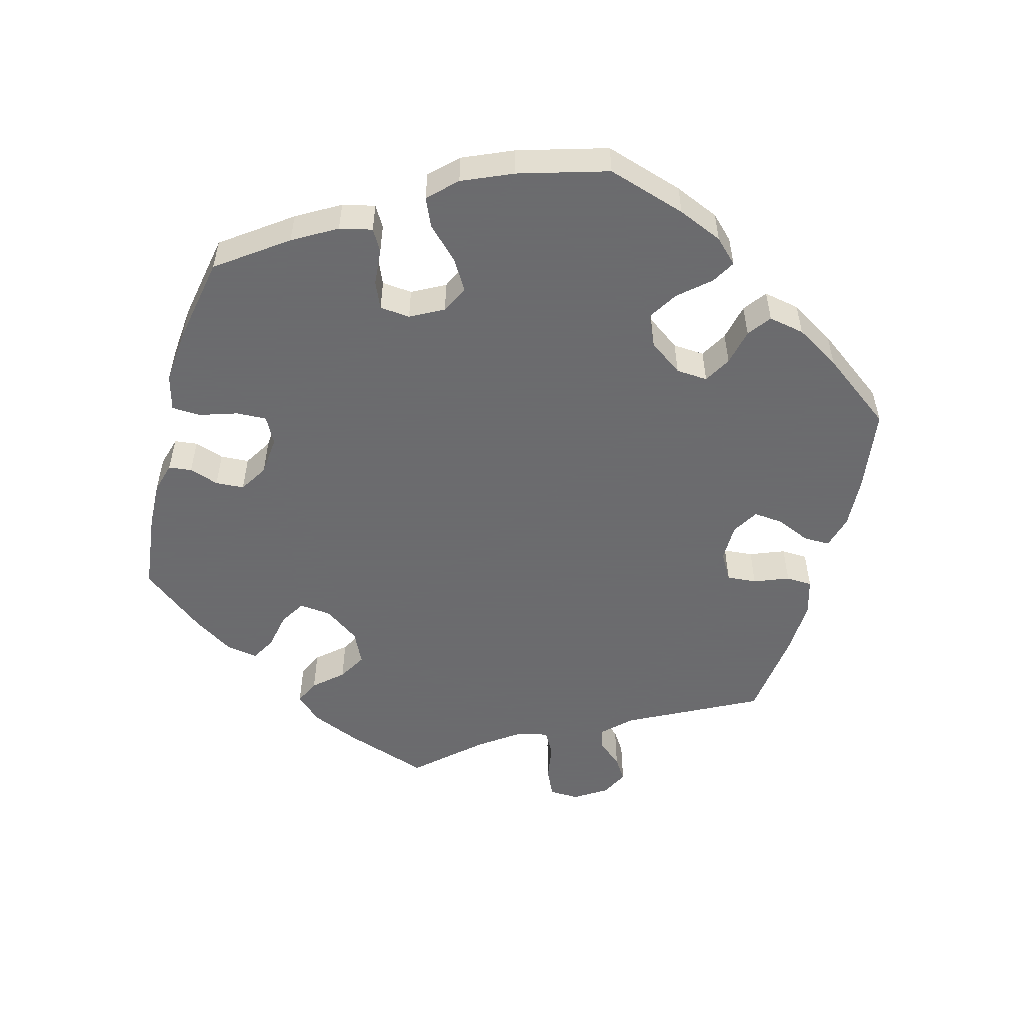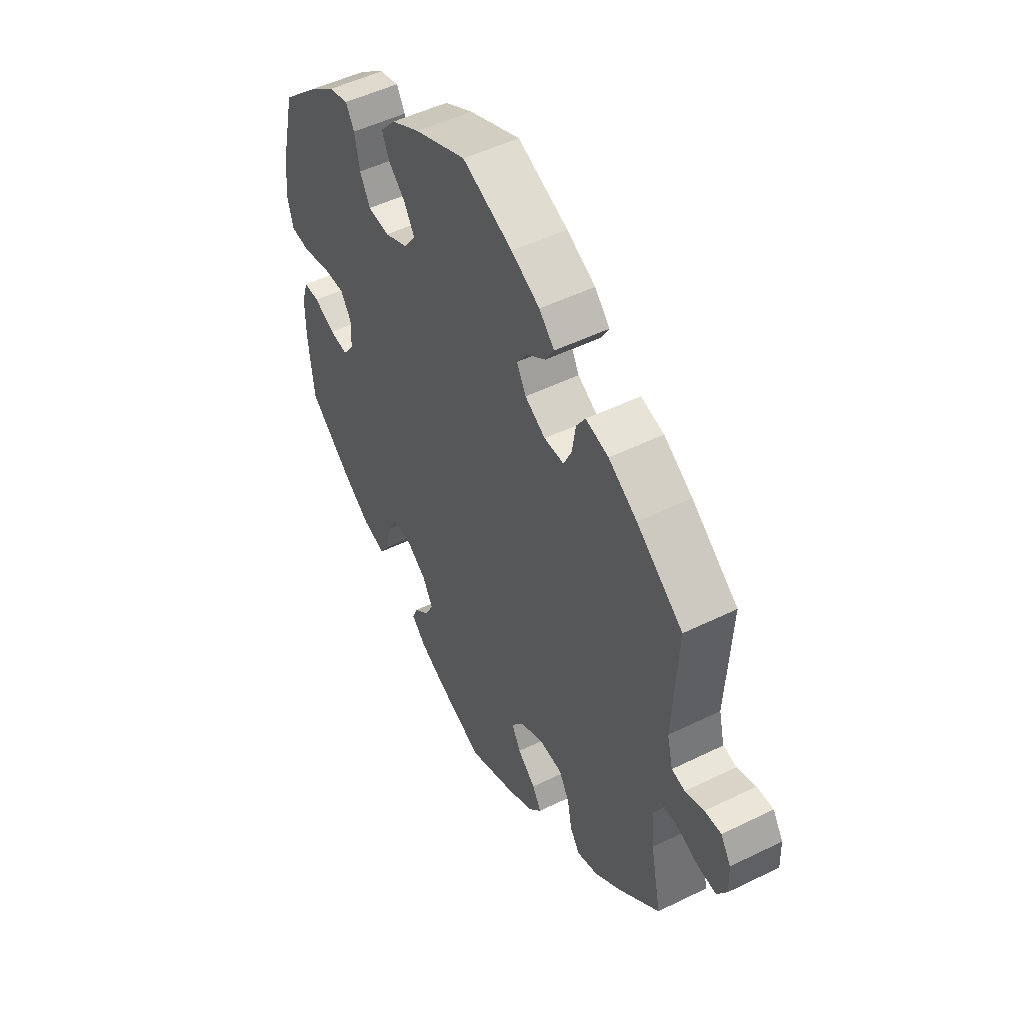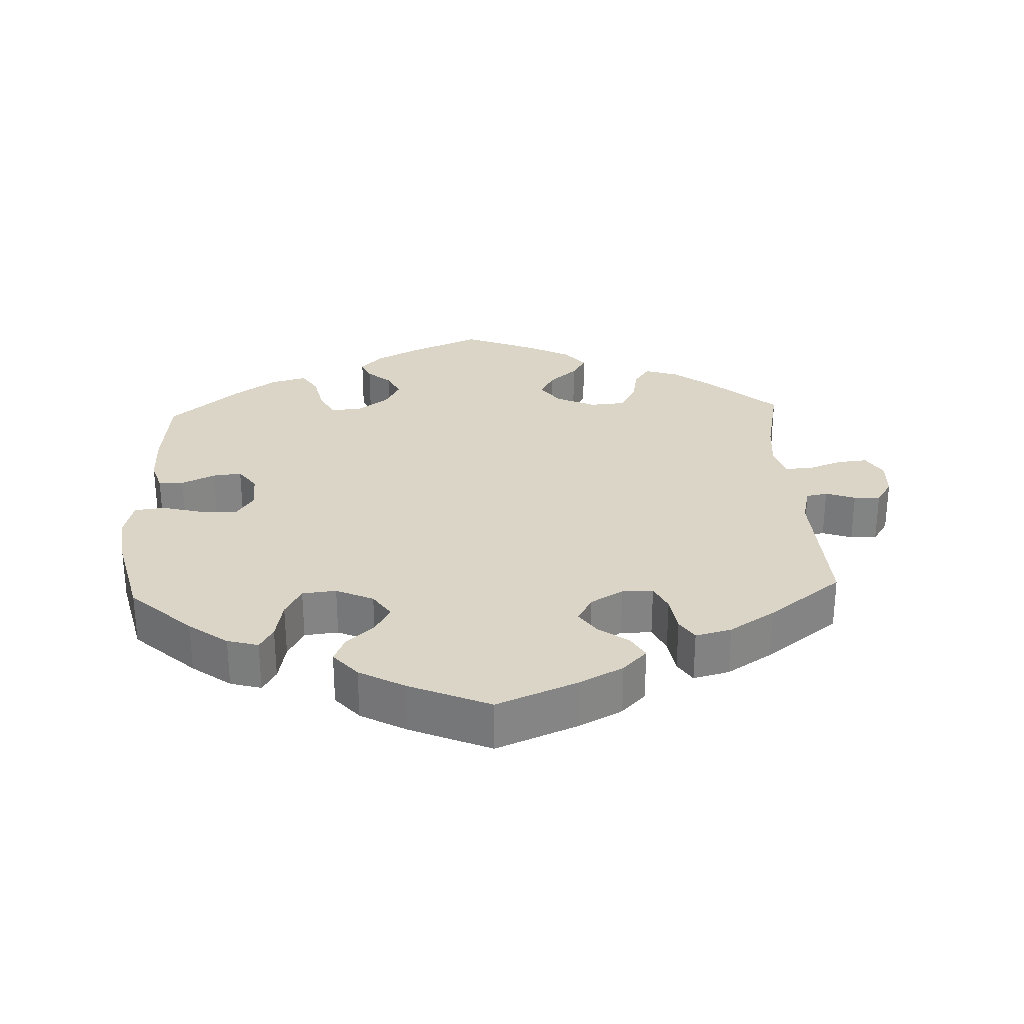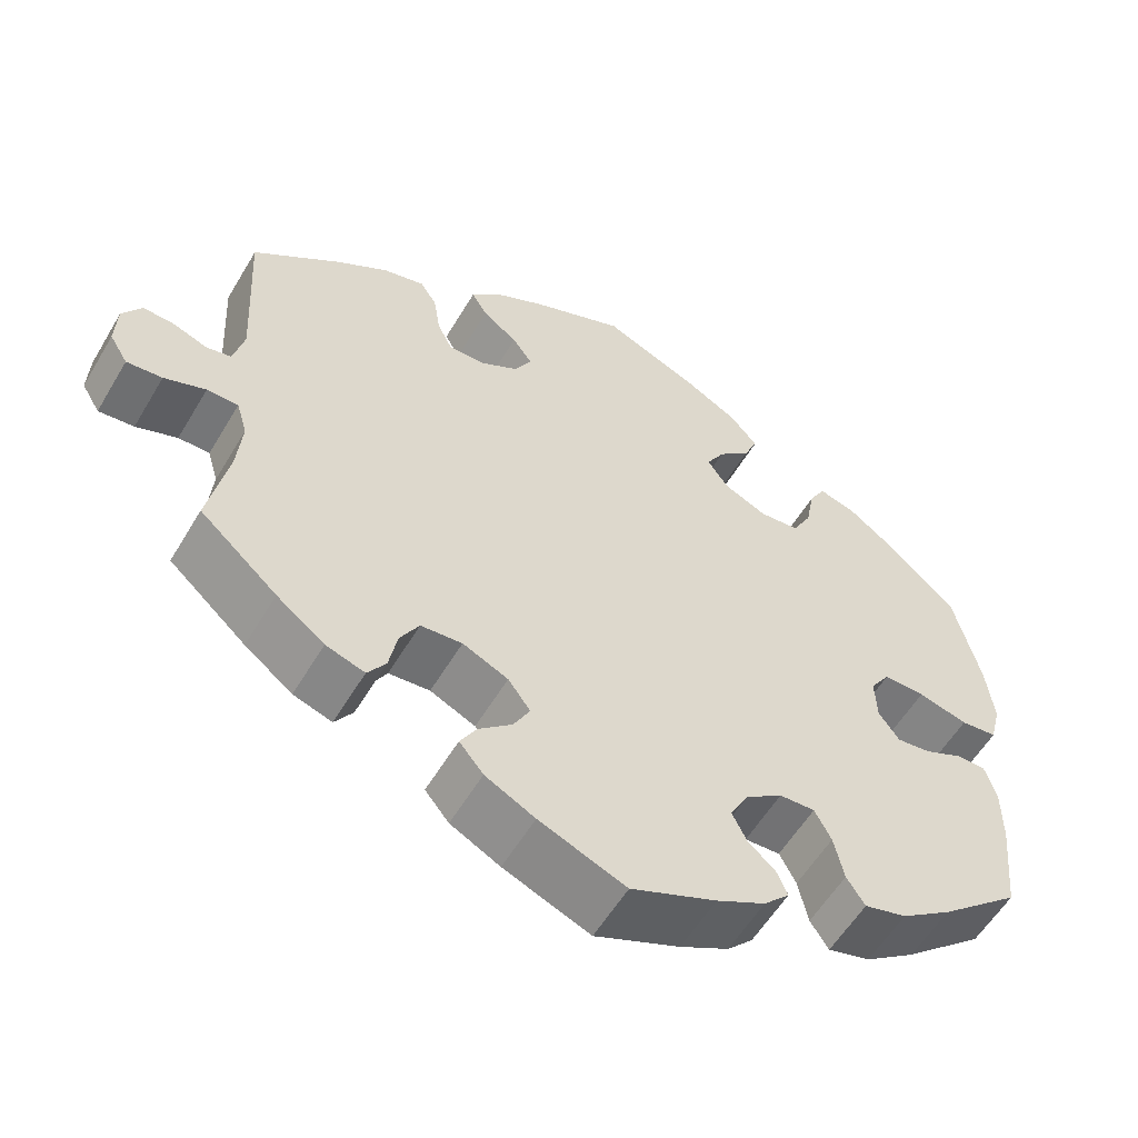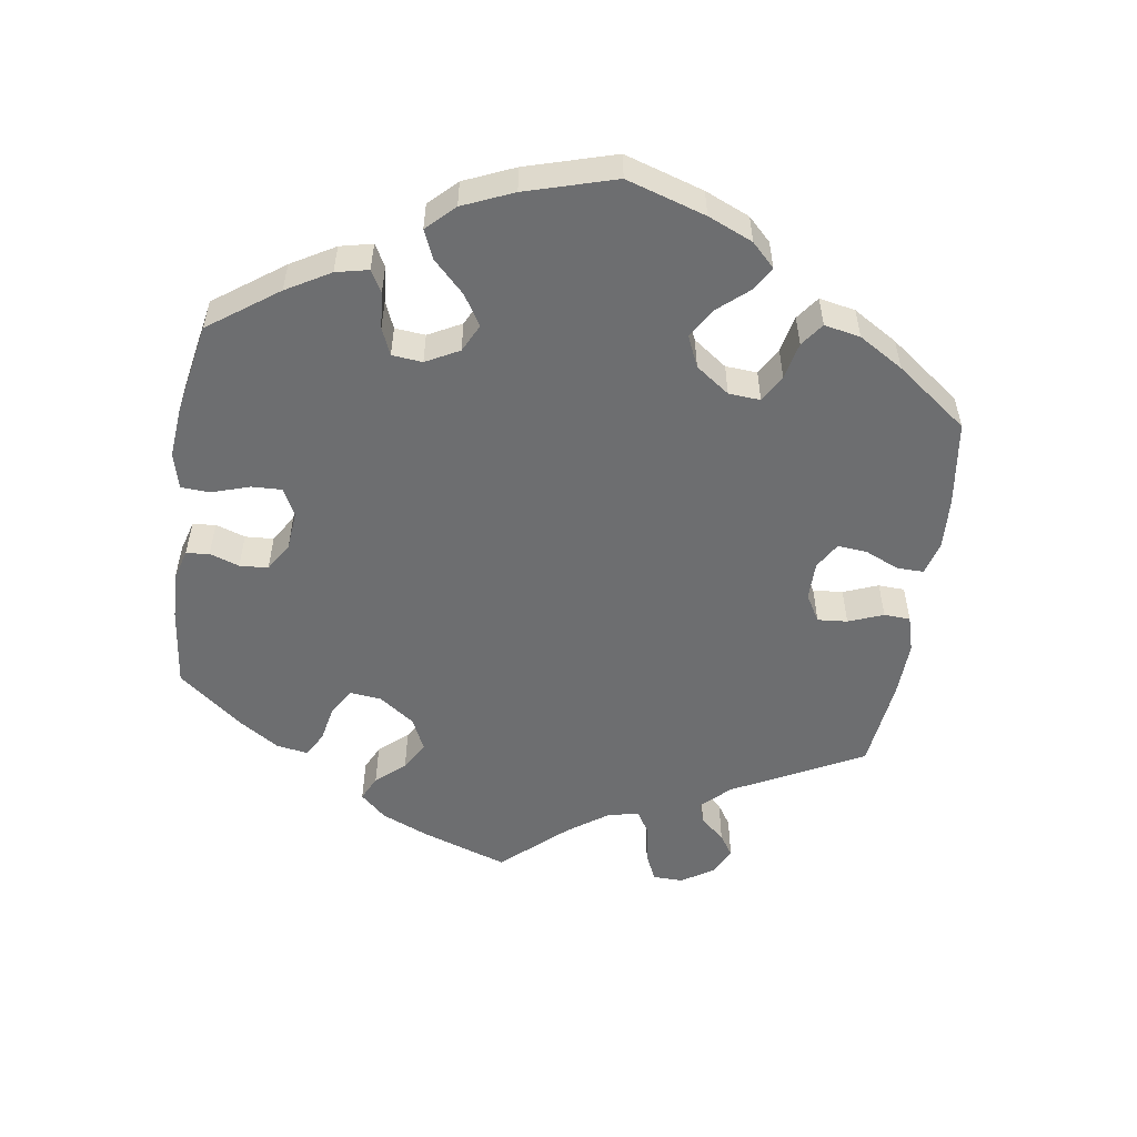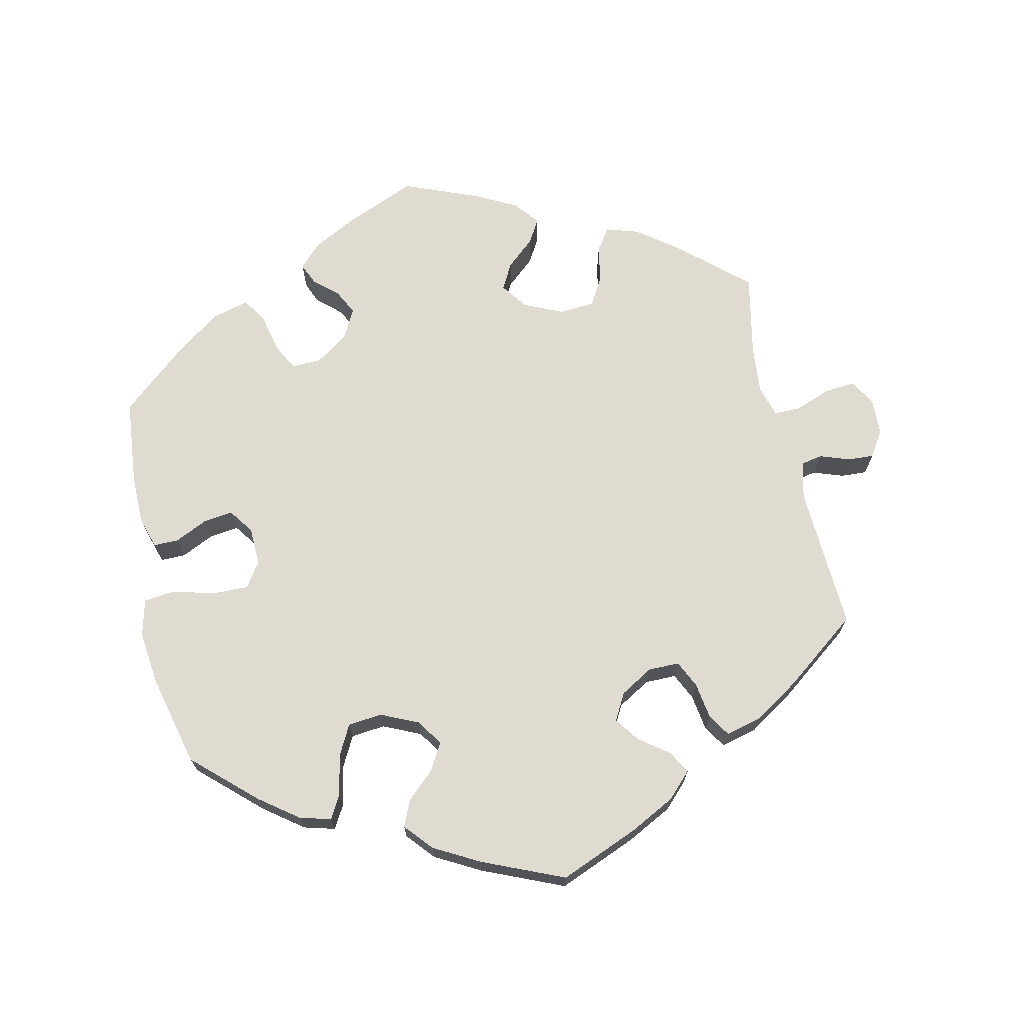
<metadata>
{"format":"obj","ext":"obj","renderer":"f3d","projection":"perspective","resolution":1024,"background":"white","views":[{"elev":-53.5,"azim":-74.9,"up":"+Y"},{"elev":50.0,"azim":61.6,"up":"+Z"},{"elev":29.0,"azim":-2.5,"up":"+Y"},{"elev":-56.8,"azim":149.6,"up":"+Z"},{"elev":-54.2,"azim":-68.5,"up":"+Y"},{"elev":69.8,"azim":-12.5,"up":"+Y"}]}
</metadata>
<code>
v -0.513 0.07 -0.169
v -0.513 0.07 -0.098
v -0.499 0.07 -0.053
v -0.464 0.07 -0.053
v -0.417 0.07 -0.075
v -0.376 0.07 -0.08
v -0.351 0.07 -0.045
v -0.349 0.07 0.008
v -0.373 0.07 0.044
v -0.423 0.07 0.043
v -0.483 0.07 0.027
v -0.527 0.07 0.032
v -0.54 0.07 0.084
v -0.531 0.07 0.161
v -0.5 0.07 0.289
v -0.414 0.07 0.368
v -0.359 0.07 0.409
v -0.315 0.07 0.421
v -0.296 0.07 0.388
v -0.285 0.07 0.331
v -0.262 0.07 0.288
v -0.214 0.07 0.283
v -0.161 0.07 0.307
v -0.136 0.07 0.344
v -0.158 0.07 0.382
v -0.197 0.07 0.418
v -0.213 0.07 0.455
v -0.179 0.07 0.494
v -0.115 0.07 0.529
v 0 0.07 0.578
v 0.112 0.07 0.532
v 0.176 0.07 0.499
v 0.21 0.07 0.464
v 0.191 0.07 0.432
v 0.149 0.07 0.401
v 0.125 0.07 0.367
v 0.146 0.07 0.329
v 0.192 0.07 0.302
v 0.236 0.07 0.302
v 0.254 0.07 0.34
v 0.262 0.07 0.392
v 0.282 0.07 0.423
v 0.333 0.07 0.41
v 0.397 0.07 0.369
v 0.501 0.07 0.29
v 0.49 0.07 0.085
v 0.503 0.07 0.032
v 0.533 0.07 0.026
v 0.575 0.07 0.041
v 0.612 0.07 0.043
v 0.635 0.07 0.007
v 0.637 0.07 -0.046
v 0.615 0.07 -0.082
v 0.572 0.07 -0.078
v 0.522 0.07 -0.059
v 0.484 0.07 -0.059
v 0.471 0.07 -0.103
v 0.477 0.07 -0.171
v 0.501 0.07 -0.288
v 0.407 0.07 -0.371
v 0.349 0.07 -0.415
v 0.302 0.07 -0.43
v 0.28 0.07 -0.398
v 0.27 0.07 -0.346
v 0.247 0.07 -0.306
v 0.197 0.07 -0.302
v 0.142 0.07 -0.327
v 0.115 0.07 -0.364
v 0.135 0.07 -0.401
v 0.175 0.07 -0.436
v 0.195 0.07 -0.47
v 0.166 0.07 -0.505
v 0.106 0.07 -0.536
v 0.001 0.07 -0.578
v -0.102 0.07 -0.534
v -0.161 0.07 -0.503
v -0.192 0.07 -0.471
v -0.179 0.07 -0.441
v -0.146 0.07 -0.412
v -0.128 0.07 -0.376
v -0.15 0.07 -0.335
v -0.195 0.07 -0.303
v -0.238 0.07 -0.301
v -0.258 0.07 -0.339
v -0.27 0.07 -0.394
v -0.292 0.07 -0.428
v -0.343 0.07 -0.414
v -0.404 0.07 -0.371
v -0.501 0.07 -0.288
v -0.513 0 -0.169
v -0.513 0 -0.098
v -0.499 0 -0.053
v -0.464 0 -0.053
v -0.417 0 -0.075
v -0.376 0 -0.08
v -0.351 0 -0.045
v -0.349 0 0.008
v -0.373 0 0.044
v -0.423 0 0.043
v -0.483 0 0.027
v -0.527 0 0.032
v -0.54 0 0.084
v -0.531 0 0.161
v -0.5 0 0.289
v -0.414 0 0.368
v -0.359 0 0.409
v -0.315 0 0.421
v -0.296 0 0.388
v -0.285 0 0.331
v -0.262 0 0.288
v -0.214 0 0.283
v -0.161 0 0.307
v -0.136 0 0.344
v -0.158 0 0.382
v -0.197 0 0.418
v -0.213 0 0.455
v -0.179 0 0.494
v -0.115 0 0.529
v 0 0 0.578
v 0.112 0 0.532
v 0.176 0 0.499
v 0.21 0 0.464
v 0.191 0 0.432
v 0.149 0 0.401
v 0.125 0 0.367
v 0.146 0 0.329
v 0.192 0 0.302
v 0.236 0 0.302
v 0.254 0 0.34
v 0.262 0 0.392
v 0.282 0 0.423
v 0.333 0 0.41
v 0.397 0 0.369
v 0.501 0 0.29
v 0.49 0 0.085
v 0.503 0 0.032
v 0.533 0 0.026
v 0.575 0 0.041
v 0.612 0 0.043
v 0.635 0 0.007
v 0.637 0 -0.046
v 0.615 0 -0.082
v 0.572 0 -0.078
v 0.522 0 -0.059
v 0.484 0 -0.059
v 0.471 0 -0.103
v 0.477 0 -0.171
v 0.501 0 -0.288
v 0.407 0 -0.371
v 0.349 0 -0.415
v 0.302 0 -0.43
v 0.28 0 -0.398
v 0.27 0 -0.346
v 0.247 0 -0.306
v 0.197 0 -0.302
v 0.142 0 -0.327
v 0.115 0 -0.364
v 0.135 0 -0.401
v 0.175 0 -0.436
v 0.195 0 -0.47
v 0.166 0 -0.505
v 0.106 0 -0.536
v 0.001 0 -0.578
v -0.102 0 -0.534
v -0.161 0 -0.503
v -0.192 0 -0.471
v -0.179 0 -0.441
v -0.146 0 -0.412
v -0.128 0 -0.376
v -0.15 0 -0.335
v -0.195 0 -0.303
v -0.238 0 -0.301
v -0.258 0 -0.339
v -0.27 0 -0.394
v -0.292 0 -0.428
v -0.343 0 -0.414
v -0.404 0 -0.371
v -0.501 0 -0.288
f 84 85 86 87
f 83 84 87 88
f 76 77 78 79
f 76 79 80
f 75 76 80
f 74 75 80
f 73 74 80 81
f 69 70 71 72
f 68 69 72 73
f 61 62 63 64
f 61 64 65
f 58 59 60 61
f 57 58 61 65
f 56 57 65 66
f 52 53 54 55
f 52 55 56
f 51 52 56
f 48 49 50 51
f 48 51 56
f 47 48 56 66
f 43 44 45 46
f 40 41 42 43
f 39 40 43 46
f 38 39 46 47
f 32 33 34 35
f 32 35 36
f 31 32 36
f 30 31 36
f 29 30 36 37
f 25 26 27 28
f 24 25 28 29
f 17 18 19 20
f 17 20 21
f 16 17 21
f 15 16 21
f 14 15 21 22
f 10 11 12 13
f 9 10 13 14
f 2 3 4 5
f 2 5 6
f 1 2 6
f 83 88 89 1
f 68 73 81
f 67 68 81 82
f 66 67 82
f 37 38 47 66
f 24 29 37 66
f 23 24 66 82
f 22 23 82 83
f 9 14 22
f 8 9 22
f 7 8 22 83
f 83 1 6
f 6 7 83
f 176 175 174 173
f 177 176 173 172
f 168 167 166 165
f 169 168 165
f 169 165 164
f 169 164 163
f 170 169 163 162
f 161 160 159 158
f 162 161 158 157
f 153 152 151 150
f 154 153 150
f 150 149 148 147
f 154 150 147 146
f 155 154 146 145
f 144 143 142 141
f 145 144 141
f 145 141 140
f 140 139 138 137
f 145 140 137
f 155 145 137 136
f 135 134 133 132
f 132 131 130 129
f 135 132 129 128
f 136 135 128 127
f 124 123 122 121
f 125 124 121
f 125 121 120
f 125 120 119
f 126 125 119 118
f 117 116 115 114
f 118 117 114 113
f 109 108 107 106
f 110 109 106
f 110 106 105
f 110 105 104
f 111 110 104 103
f 102 101 100 99
f 103 102 99 98
f 94 93 92 91
f 95 94 91
f 95 91 90
f 90 178 177 172
f 170 162 157
f 171 170 157 156
f 171 156 155
f 155 136 127 126
f 155 126 118 113
f 171 155 113 112
f 172 171 112 111
f 111 103 98
f 111 98 97
f 172 111 97 96
f 95 90 172
f 172 96 95
f 1 90 91 2
f 2 91 92 3
f 3 92 93 4
f 4 93 94 5
f 5 94 95 6
f 6 95 96 7
f 7 96 97 8
f 8 97 98 9
f 9 98 99 10
f 10 99 100 11
f 11 100 101 12
f 12 101 102 13
f 13 102 103 14
f 14 103 104 15
f 15 104 105 16
f 16 105 106 17
f 17 106 107 18
f 18 107 108 19
f 19 108 109 20
f 20 109 110 21
f 21 110 111 22
f 22 111 112 23
f 23 112 113 24
f 24 113 114 25
f 25 114 115 26
f 26 115 116 27
f 27 116 117 28
f 28 117 118 29
f 29 118 119 30
f 30 119 120 31
f 31 120 121 32
f 32 121 122 33
f 33 122 123 34
f 34 123 124 35
f 35 124 125 36
f 36 125 126 37
f 37 126 127 38
f 38 127 128 39
f 39 128 129 40
f 40 129 130 41
f 41 130 131 42
f 42 131 132 43
f 43 132 133 44
f 44 133 134 45
f 45 134 135 46
f 46 135 136 47
f 47 136 137 48
f 48 137 138 49
f 49 138 139 50
f 50 139 140 51
f 51 140 141 52
f 52 141 142 53
f 53 142 143 54
f 54 143 144 55
f 55 144 145 56
f 56 145 146 57
f 57 146 147 58
f 58 147 148 59
f 59 148 149 60
f 60 149 150 61
f 61 150 151 62
f 62 151 152 63
f 63 152 153 64
f 64 153 154 65
f 65 154 155 66
f 66 155 156 67
f 67 156 157 68
f 68 157 158 69
f 69 158 159 70
f 70 159 160 71
f 71 160 161 72
f 72 161 162 73
f 73 162 163 74
f 74 163 164 75
f 75 164 165 76
f 76 165 166 77
f 77 166 167 78
f 78 167 168 79
f 79 168 169 80
f 80 169 170 81
f 81 170 171 82
f 82 171 172 83
f 83 172 173 84
f 84 173 174 85
f 85 174 175 86
f 86 175 176 87
f 87 176 177 88
f 88 177 178 89
f 89 178 90 1

</code>
